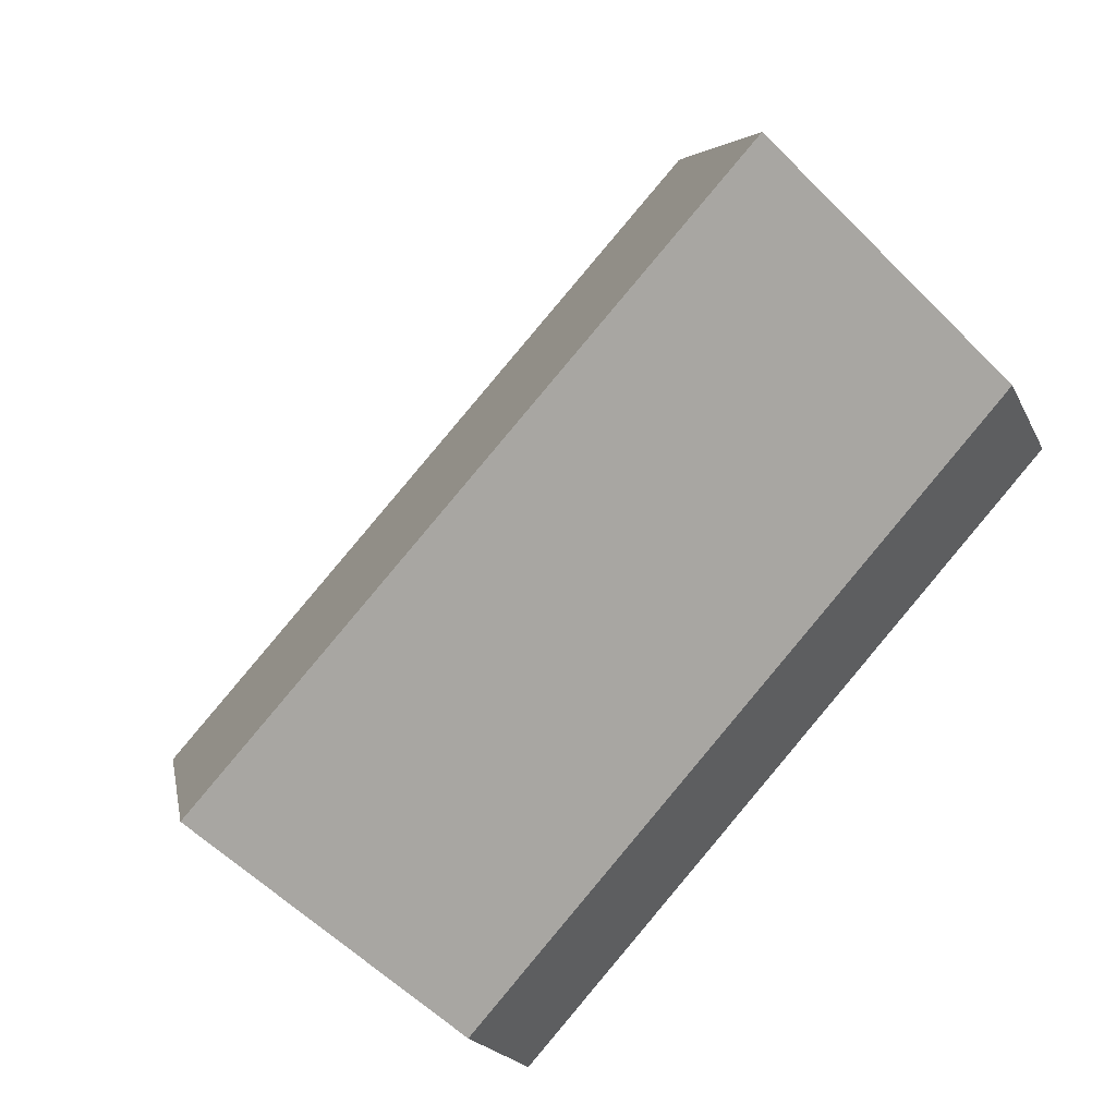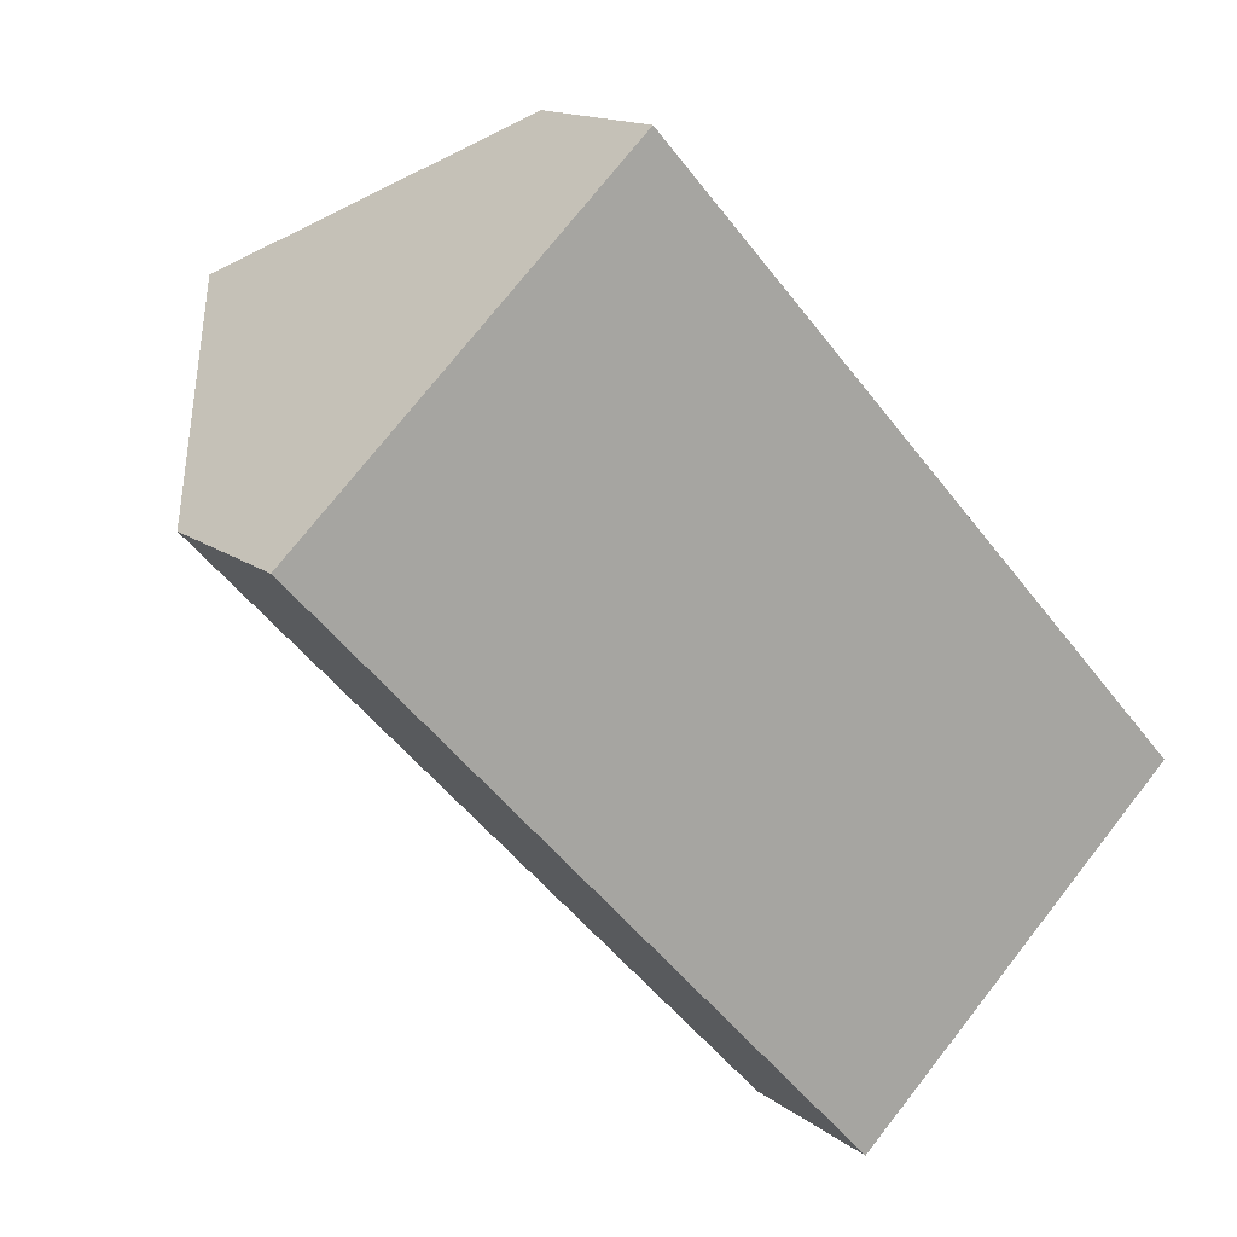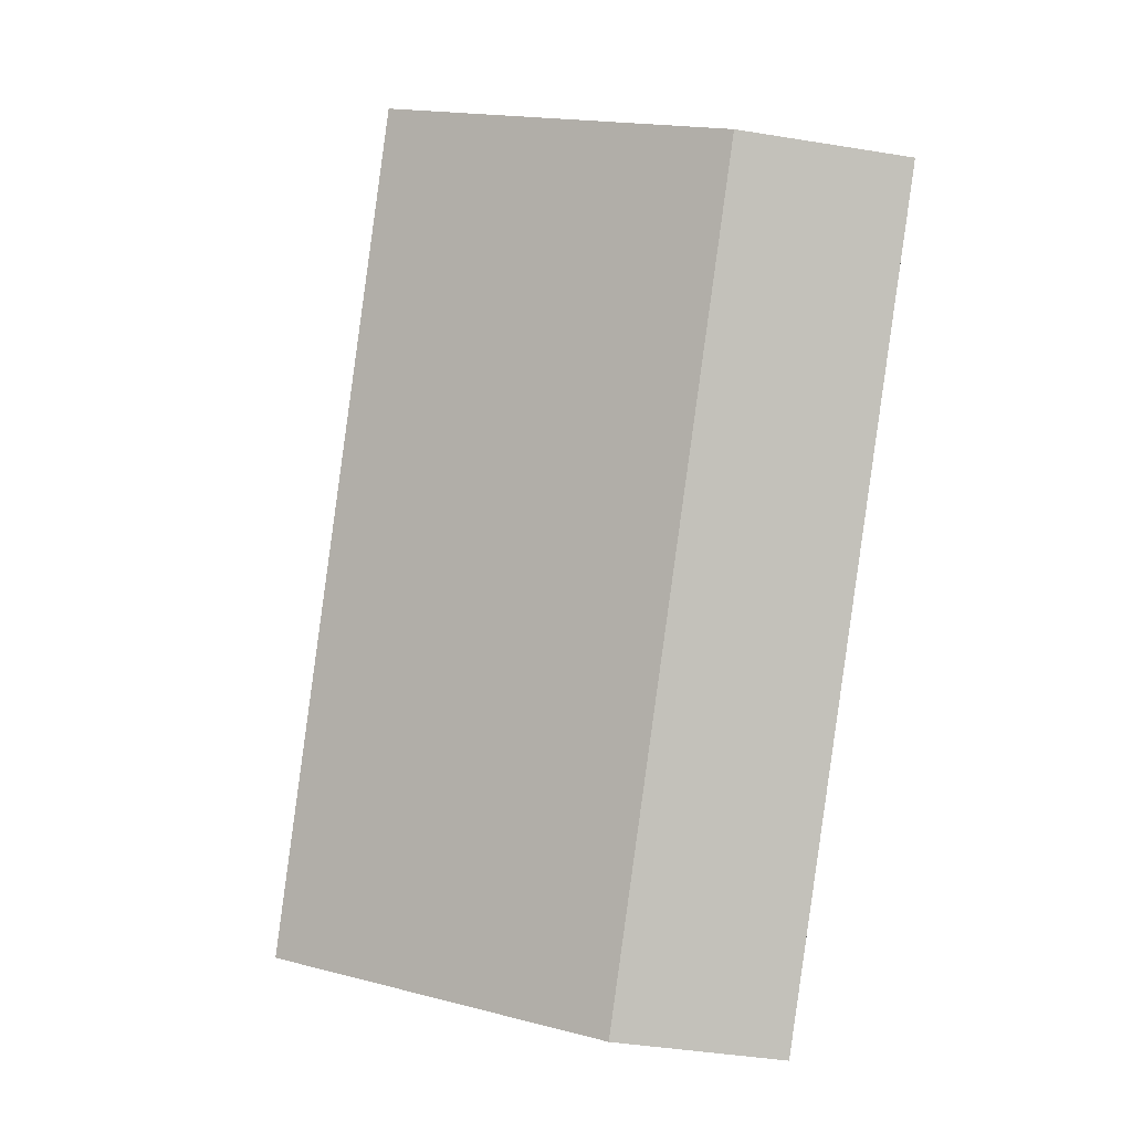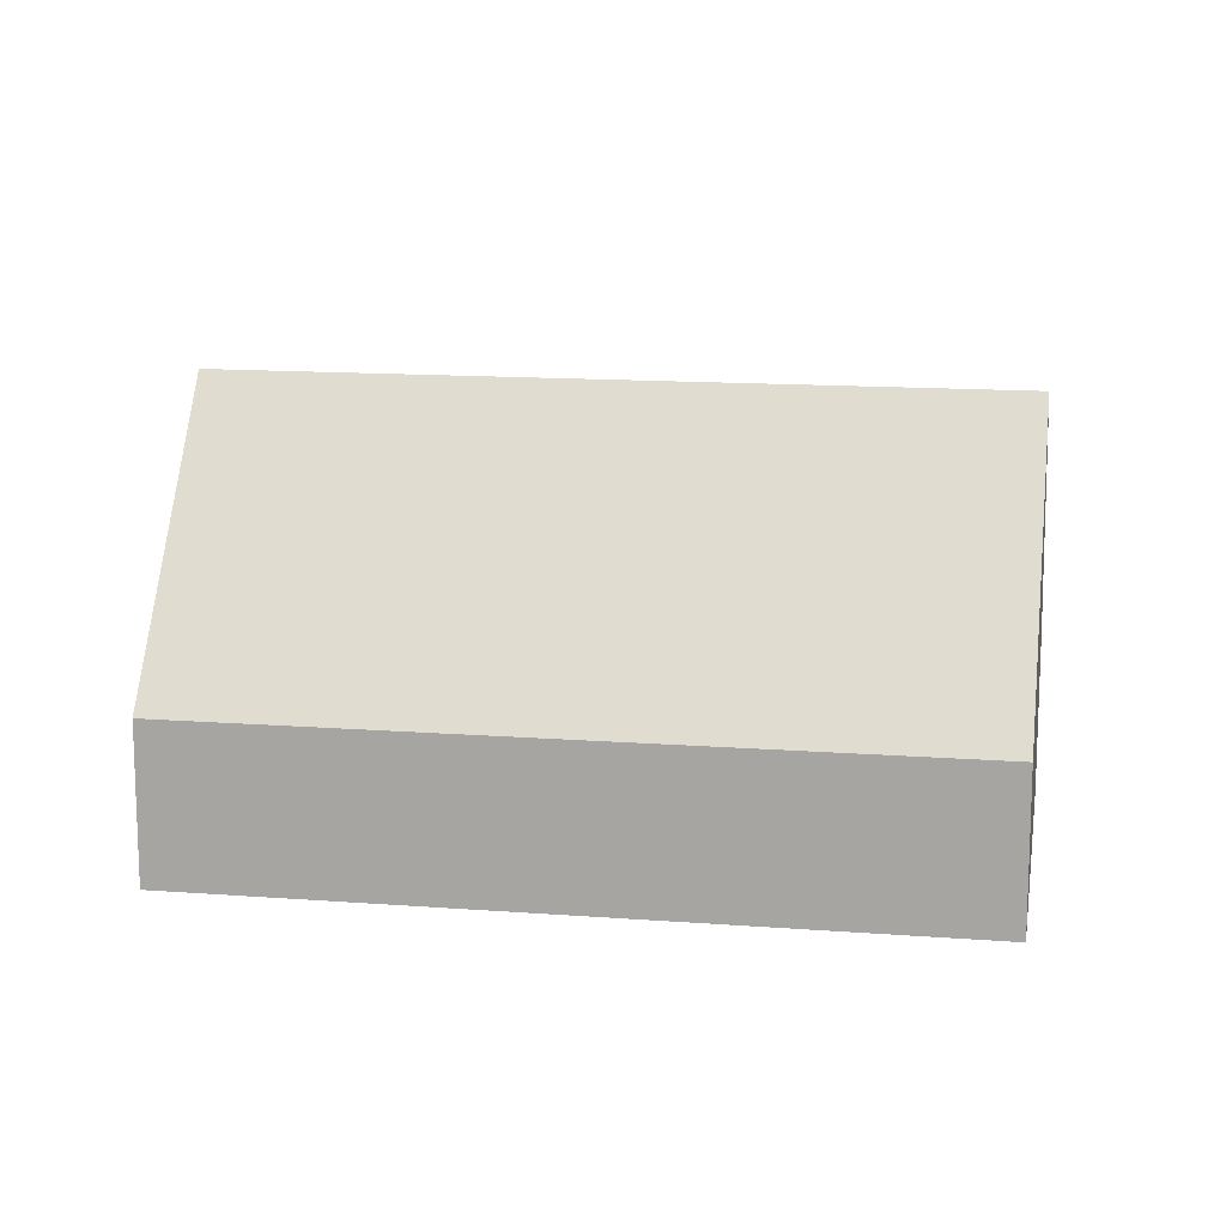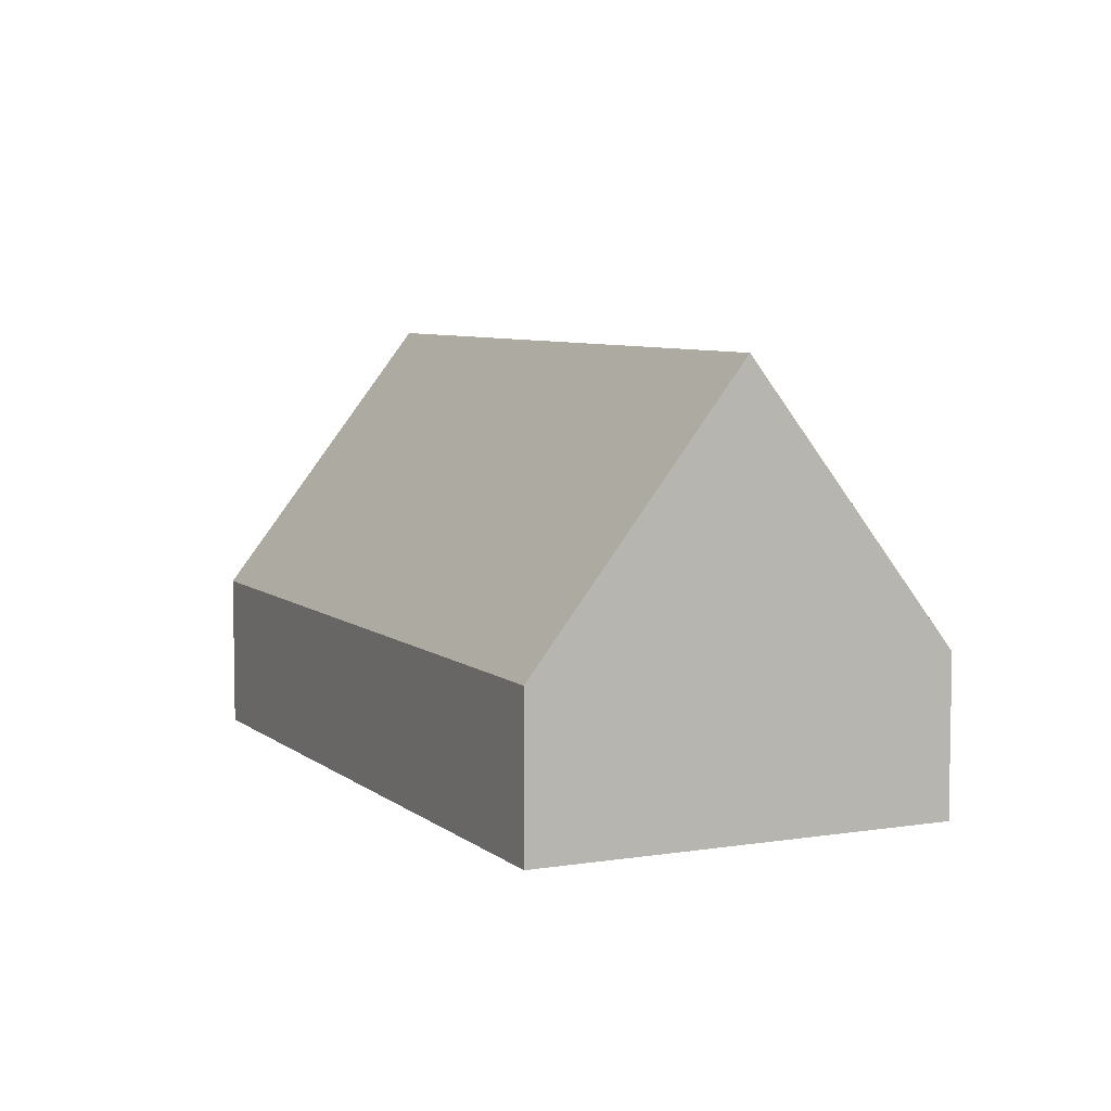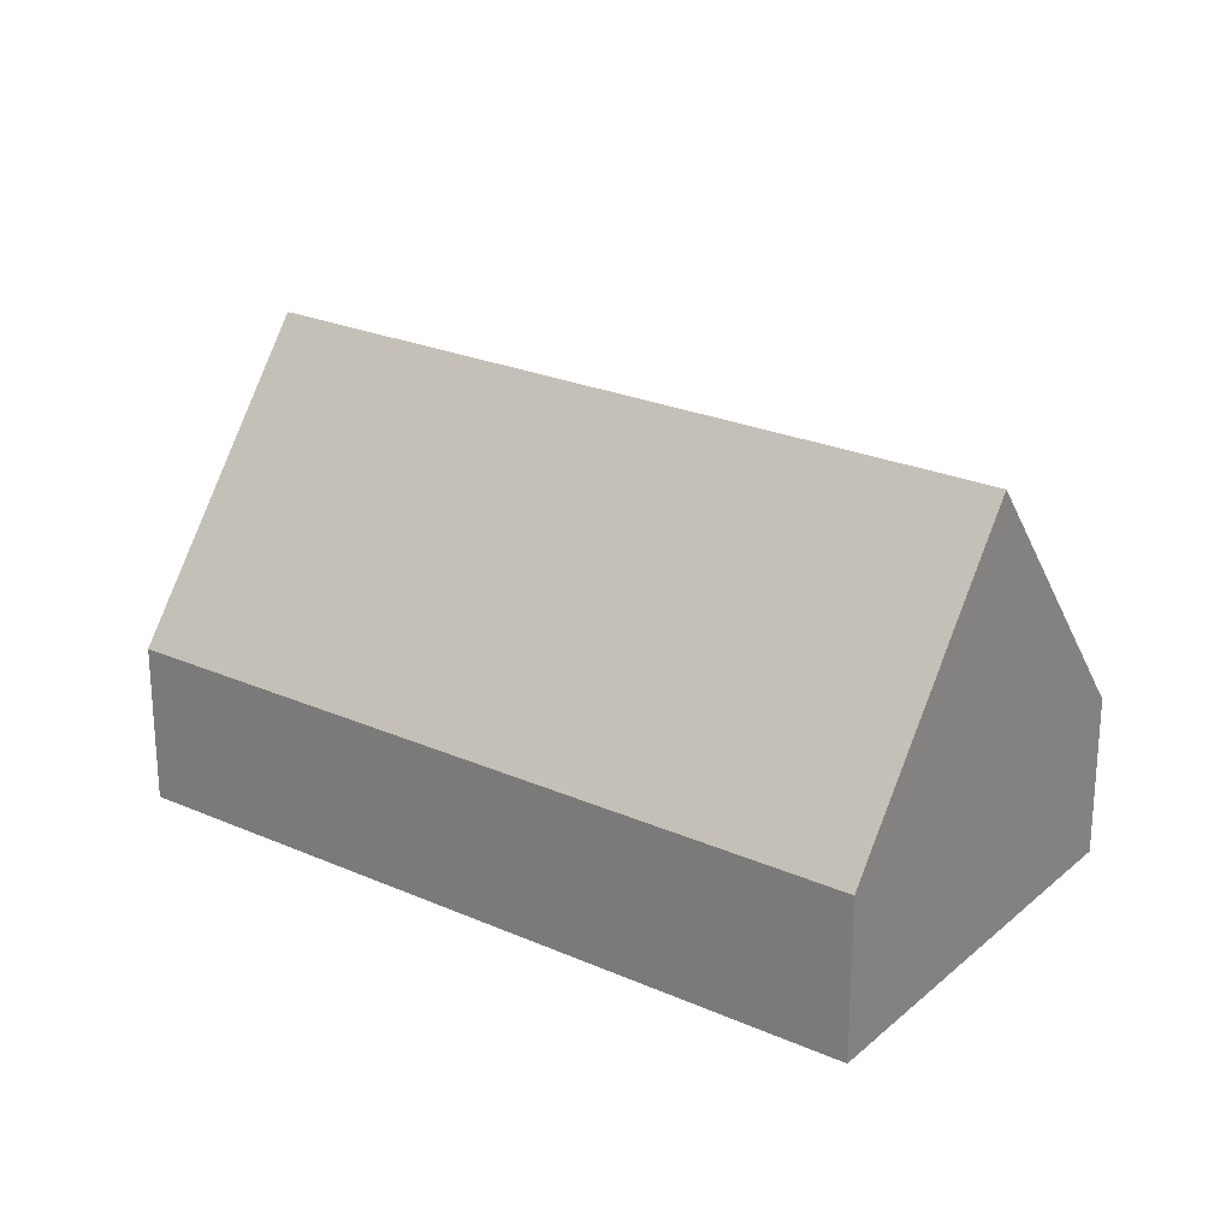
<metadata>
{"format":"obj","ext":"obj","renderer":"f3d","projection":"perspective","resolution":1024,"background":"white","views":[{"elev":-20.7,"azim":-160.4,"up":"+Z"},{"elev":14.4,"azim":-32.3,"up":"+Z"},{"elev":-40.6,"azim":-101.4,"up":"+Z"},{"elev":13.8,"azim":56.7,"up":"+Y"},{"elev":6.6,"azim":111.4,"up":"+Y"},{"elev":24.6,"azim":82.9,"up":"+Y"}]}
</metadata>
<code>
v  2.972 8.163 2.771
v  15.93 2.978 -5.169
v  12.96 8.163 -7.94
v  5.943 2.978 5.542
v  9.988 2.978 -10.71
v  0 2.978 1.823e-16
v  0 0 0
v  2.972 -1.697e-16 2.771
v  5.943 -3.393e-16 5.542
v  15.93 3.165e-16 -5.169
v  12.96 4.862e-16 -7.94
v  9.988 6.559e-16 -10.71
g defaultobject
f 1 2 3
f 2 1 4
f 5 1 3
f 1 5 6
f 7 1 6
f 1 7 4
f 4 7 8
f 4 8 9
f 9 2 4
f 2 9 10
f 10 3 2
f 3 10 5
f 5 10 11
f 5 11 12
f 12 6 5
f 6 12 7
f 8 10 9
f 10 8 7
f 10 7 12
f 10 12 11

</code>
